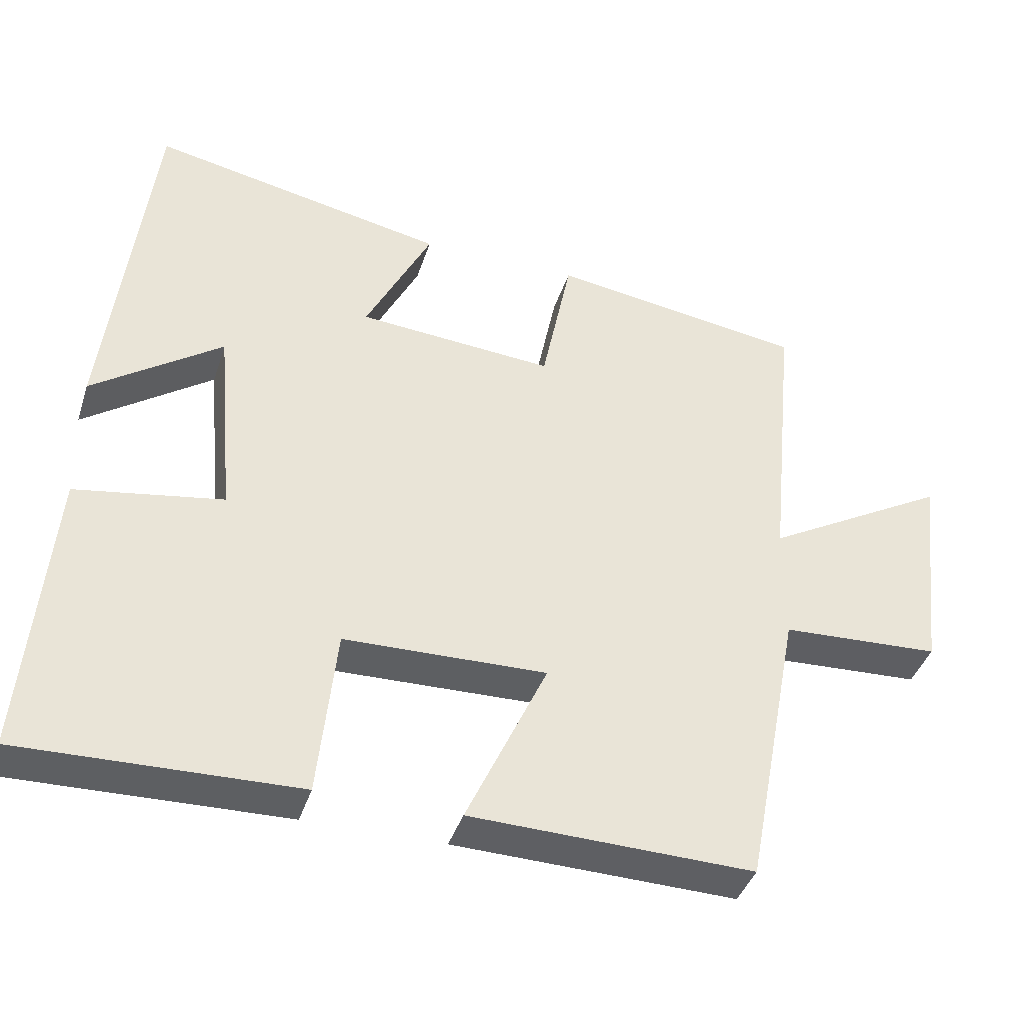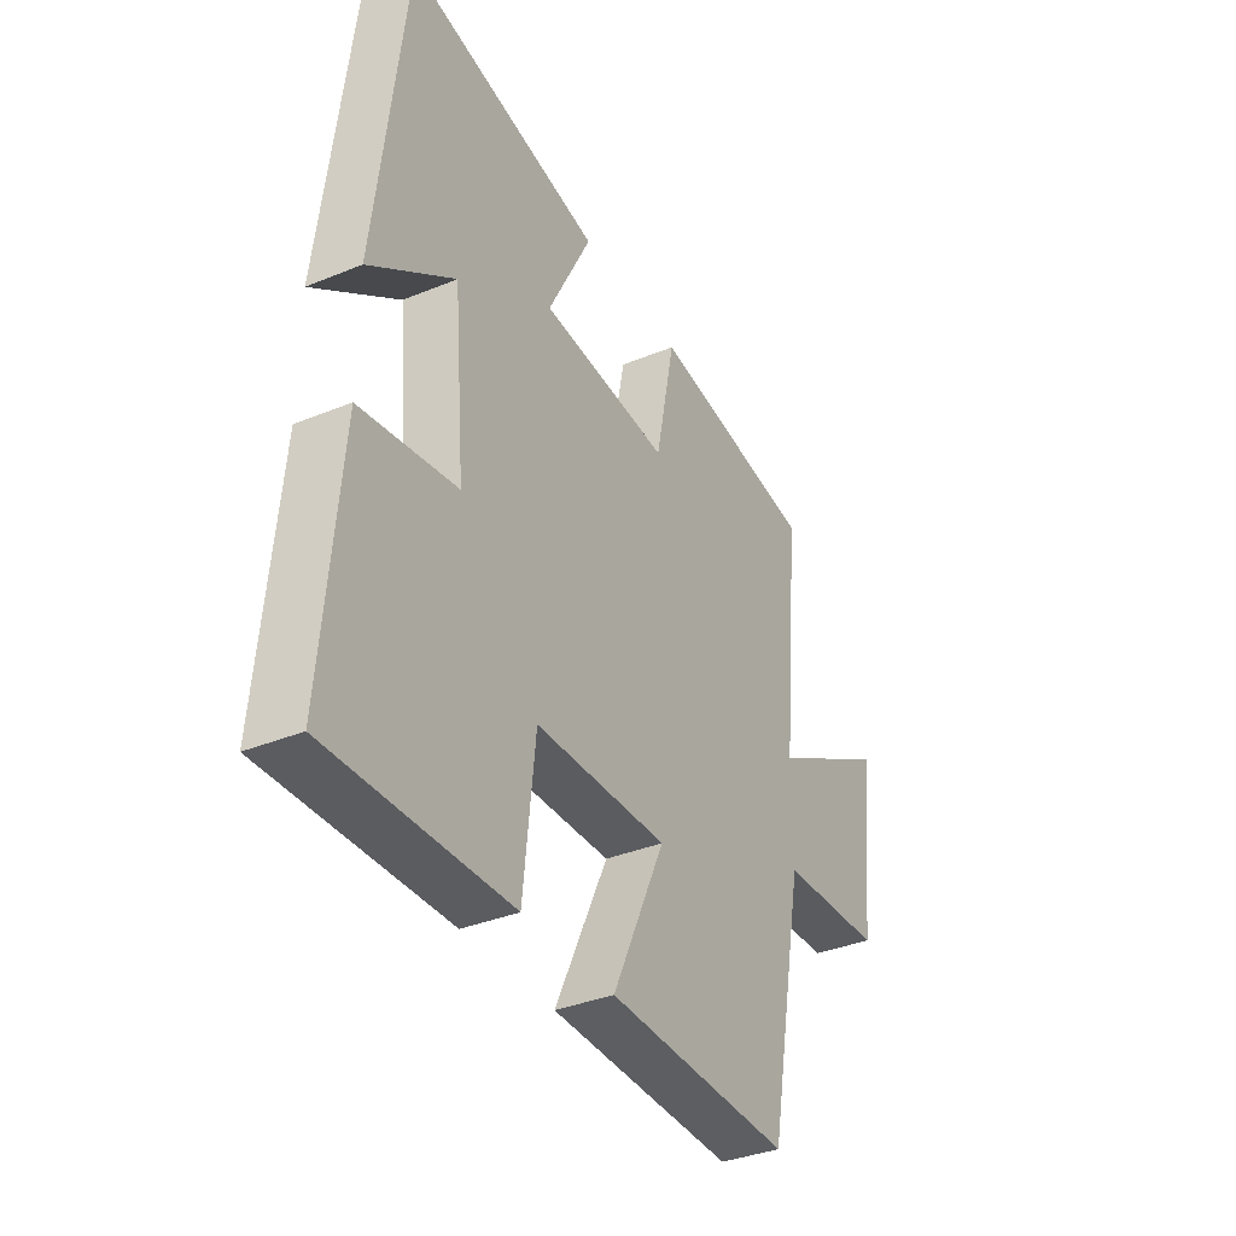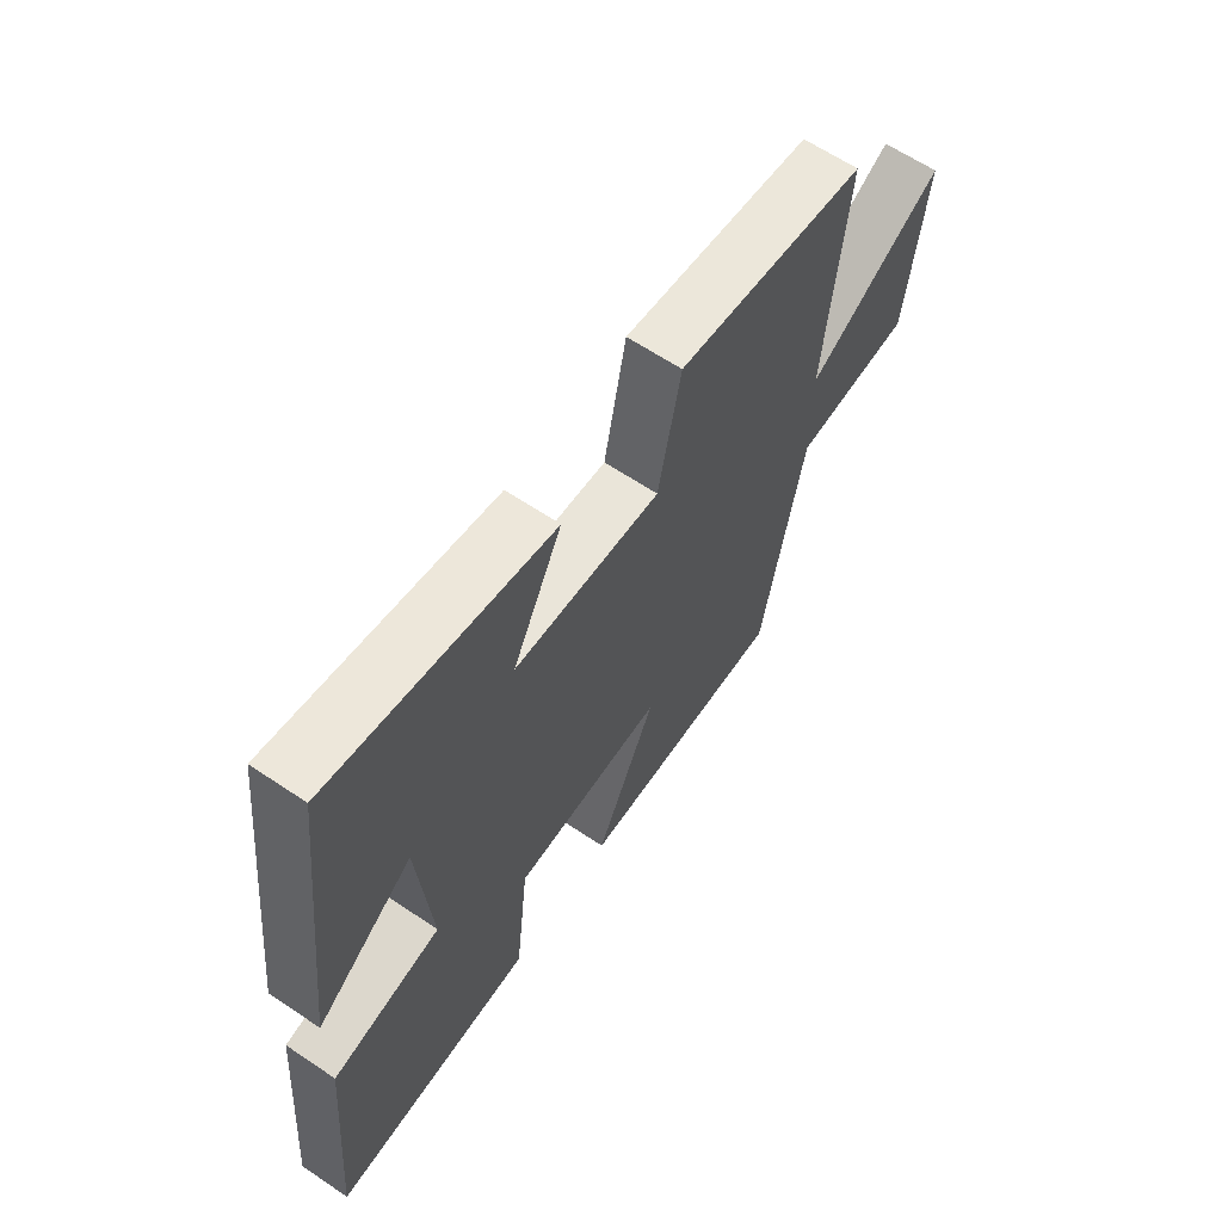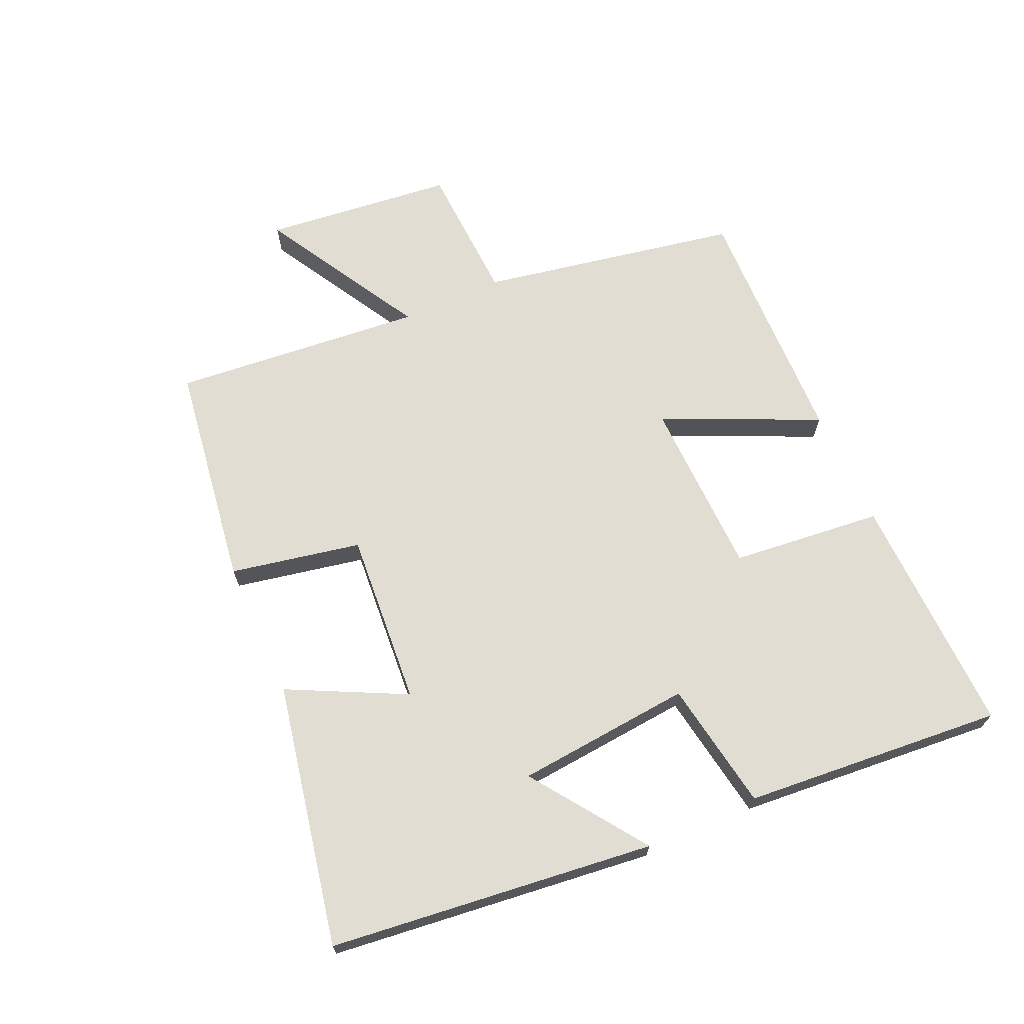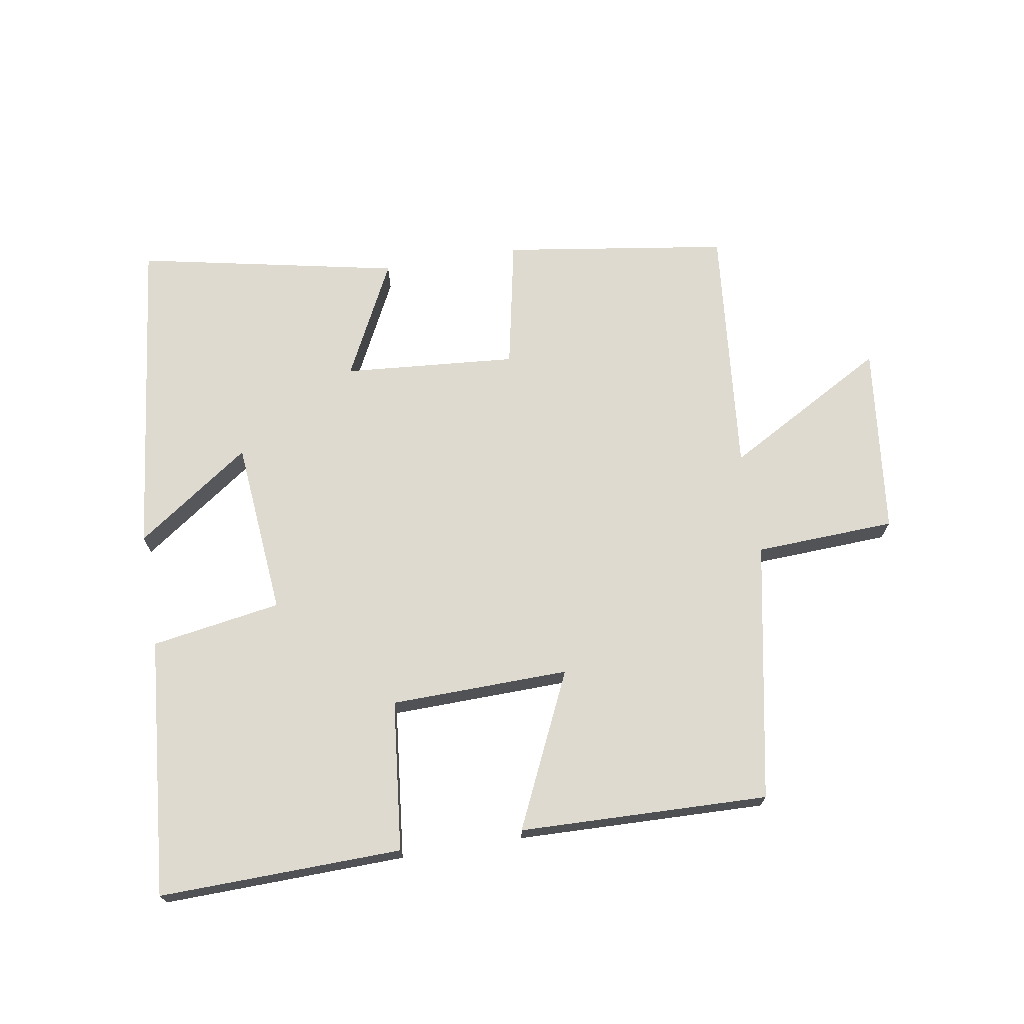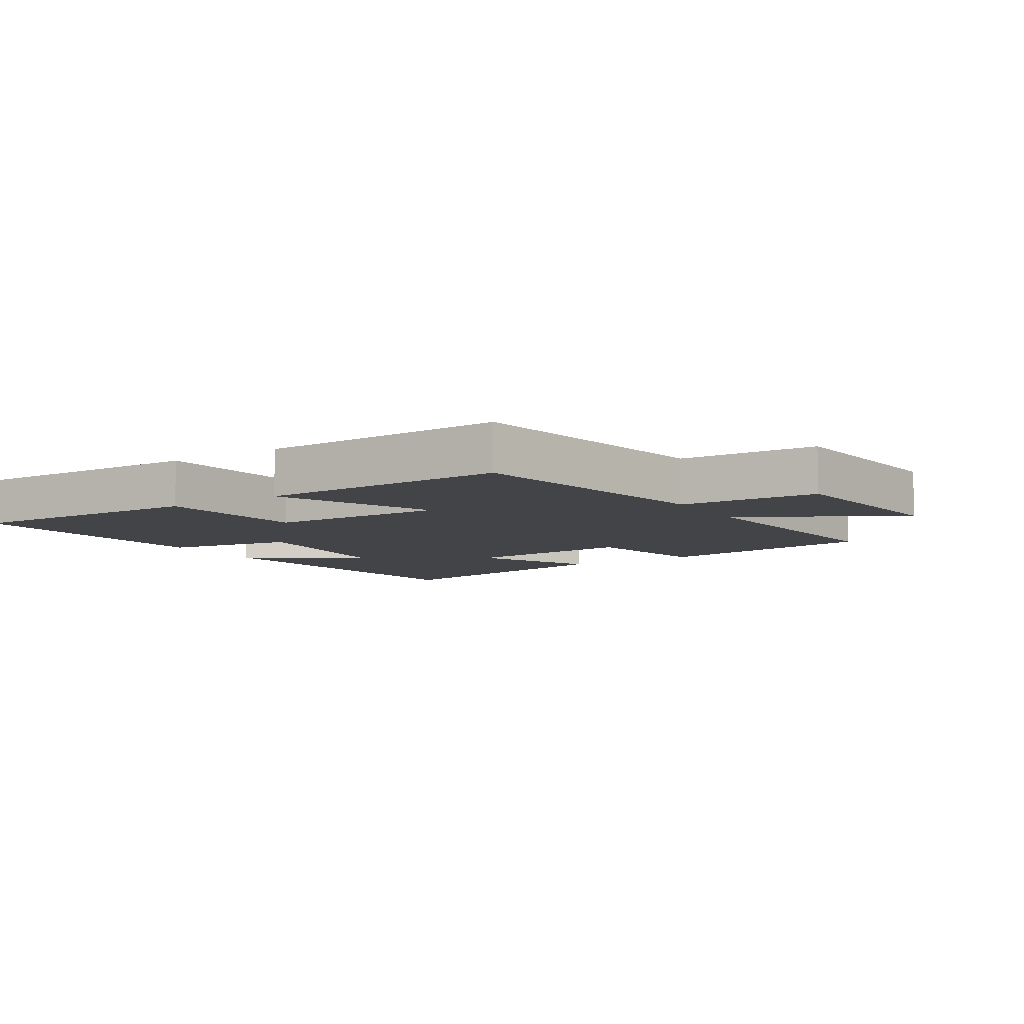
<metadata>
{"format":"obj","ext":"obj","renderer":"f3d","projection":"perspective","resolution":1024,"background":"white","views":[{"elev":-40.1,"azim":162.8,"up":"+Z"},{"elev":-35.9,"azim":118.3,"up":"+Z"},{"elev":63.3,"azim":124.2,"up":"+Z"},{"elev":68.2,"azim":65.7,"up":"+Y"},{"elev":70.6,"azim":170.6,"up":"+Y"},{"elev":-8.0,"azim":-147.8,"up":"+Y"}]}
</metadata>
<code>
v 0.535 0.07 -0.509
v 0.157 0.07 -0.5
v 0.132 0.07 -0.265
v -0.146 0.07 -0.259
v -0.035 0.07 -0.5
v -0.423 0.07 -0.511
v -0.5 0.07 -0.108
v -0.718 0.07 -0.098
v -0.752 0.07 0.198
v -0.5 0.07 0.056
v -0.538 0.07 0.448
v -0.188 0.07 0.5
v -0.147 0.07 0.297
v 0.123 0.07 0.319
v 0.032 0.07 0.5
v 0.44 0.07 0.583
v 0.5 0.07 0.077
v 0.322 0.07 0.202
v 0.298 0.07 -0.072
v 0.5 0.07 -0.105
v 0.535 0 -0.509
v 0.157 0 -0.5
v 0.132 0 -0.265
v -0.146 0 -0.259
v -0.035 0 -0.5
v -0.423 0 -0.511
v -0.5 0 -0.108
v -0.718 0 -0.098
v -0.752 0 0.198
v -0.5 0 0.056
v -0.538 0 0.448
v -0.188 0 0.5
v -0.147 0 0.297
v 0.123 0 0.319
v 0.032 0 0.5
v 0.44 0 0.583
v 0.5 0 0.077
v 0.322 0 0.202
v 0.298 0 -0.072
v 0.5 0 -0.105
f 19 20 1 2
f 18 19 2 3
f 15 16 17 18
f 14 15 18
f 13 14 18 3
f 10 11 12 13
f 10 13 3 4
f 7 8 9 10
f 6 7 10
f 4 5 6 10
f 22 21 40 39
f 23 22 39 38
f 38 37 36 35
f 38 35 34
f 23 38 34 33
f 33 32 31 30
f 24 23 33 30
f 30 29 28 27
f 30 27 26
f 30 26 25 24
f 1 21 22 2
f 2 22 23 3
f 3 23 24 4
f 4 24 25 5
f 5 25 26 6
f 6 26 27 7
f 7 27 28 8
f 8 28 29 9
f 9 29 30 10
f 10 30 31 11
f 11 31 32 12
f 12 32 33 13
f 13 33 34 14
f 14 34 35 15
f 15 35 36 16
f 16 36 37 17
f 17 37 38 18
f 18 38 39 19
f 19 39 40 20
f 20 40 21 1

</code>
